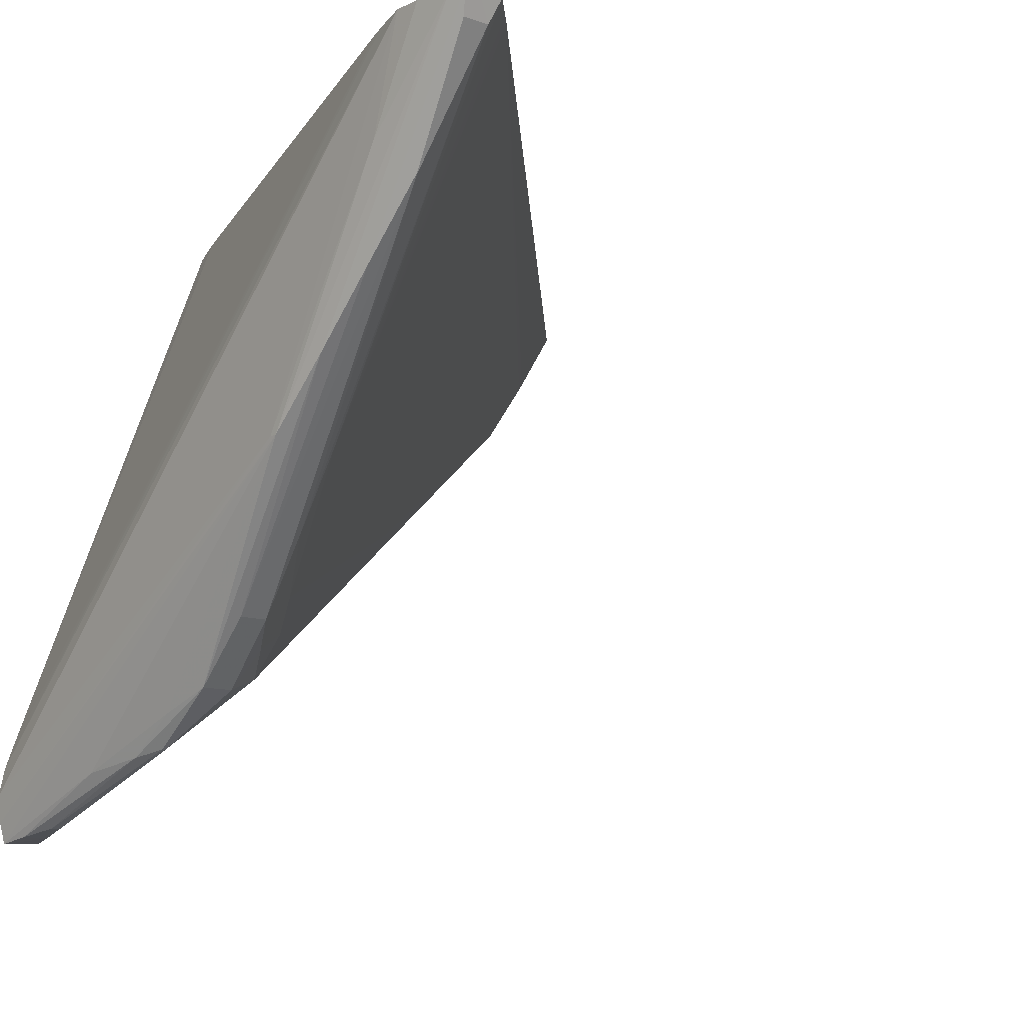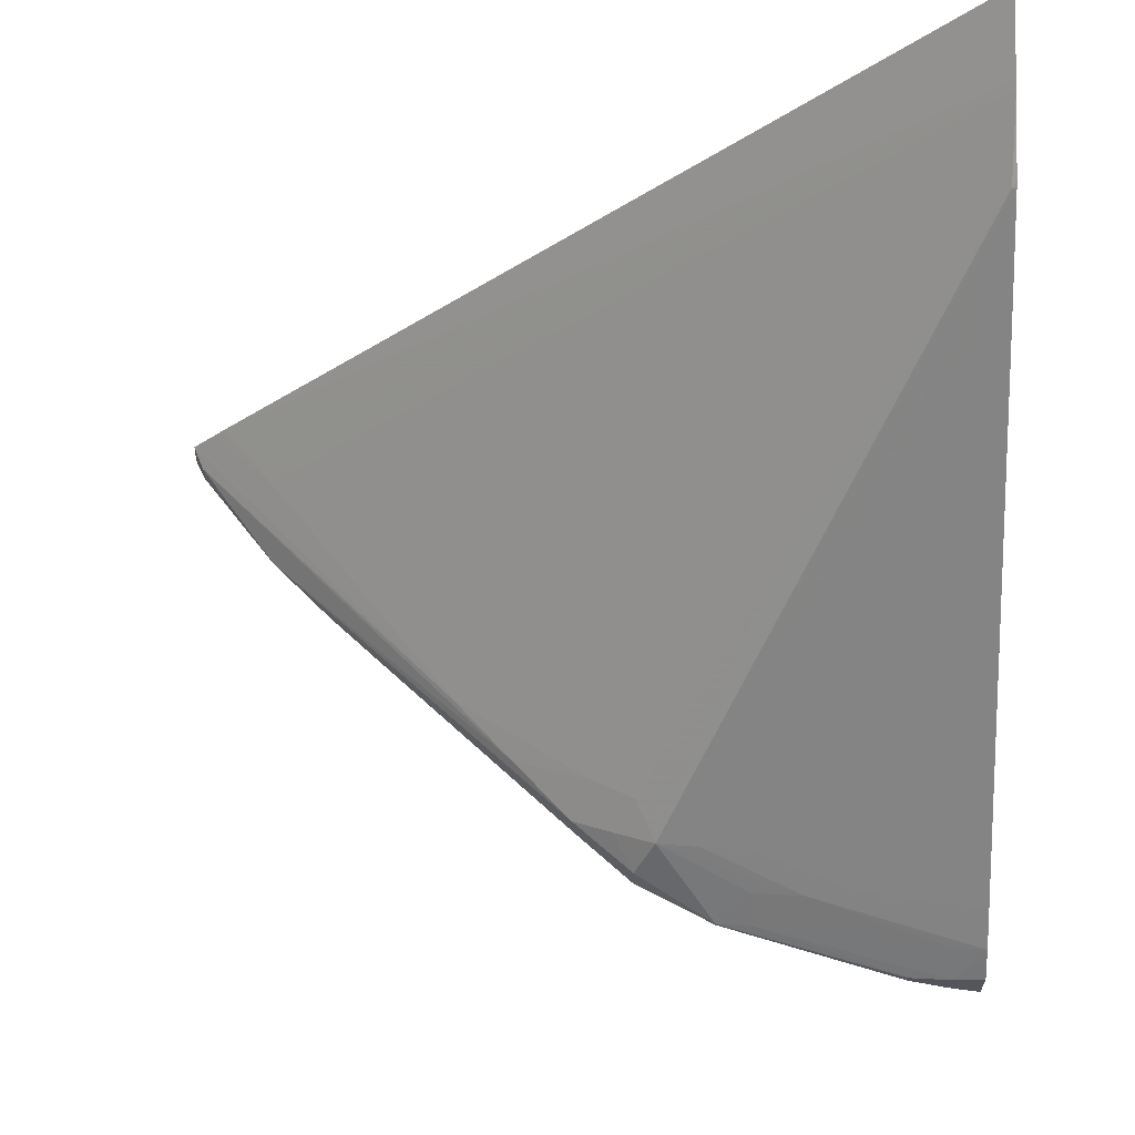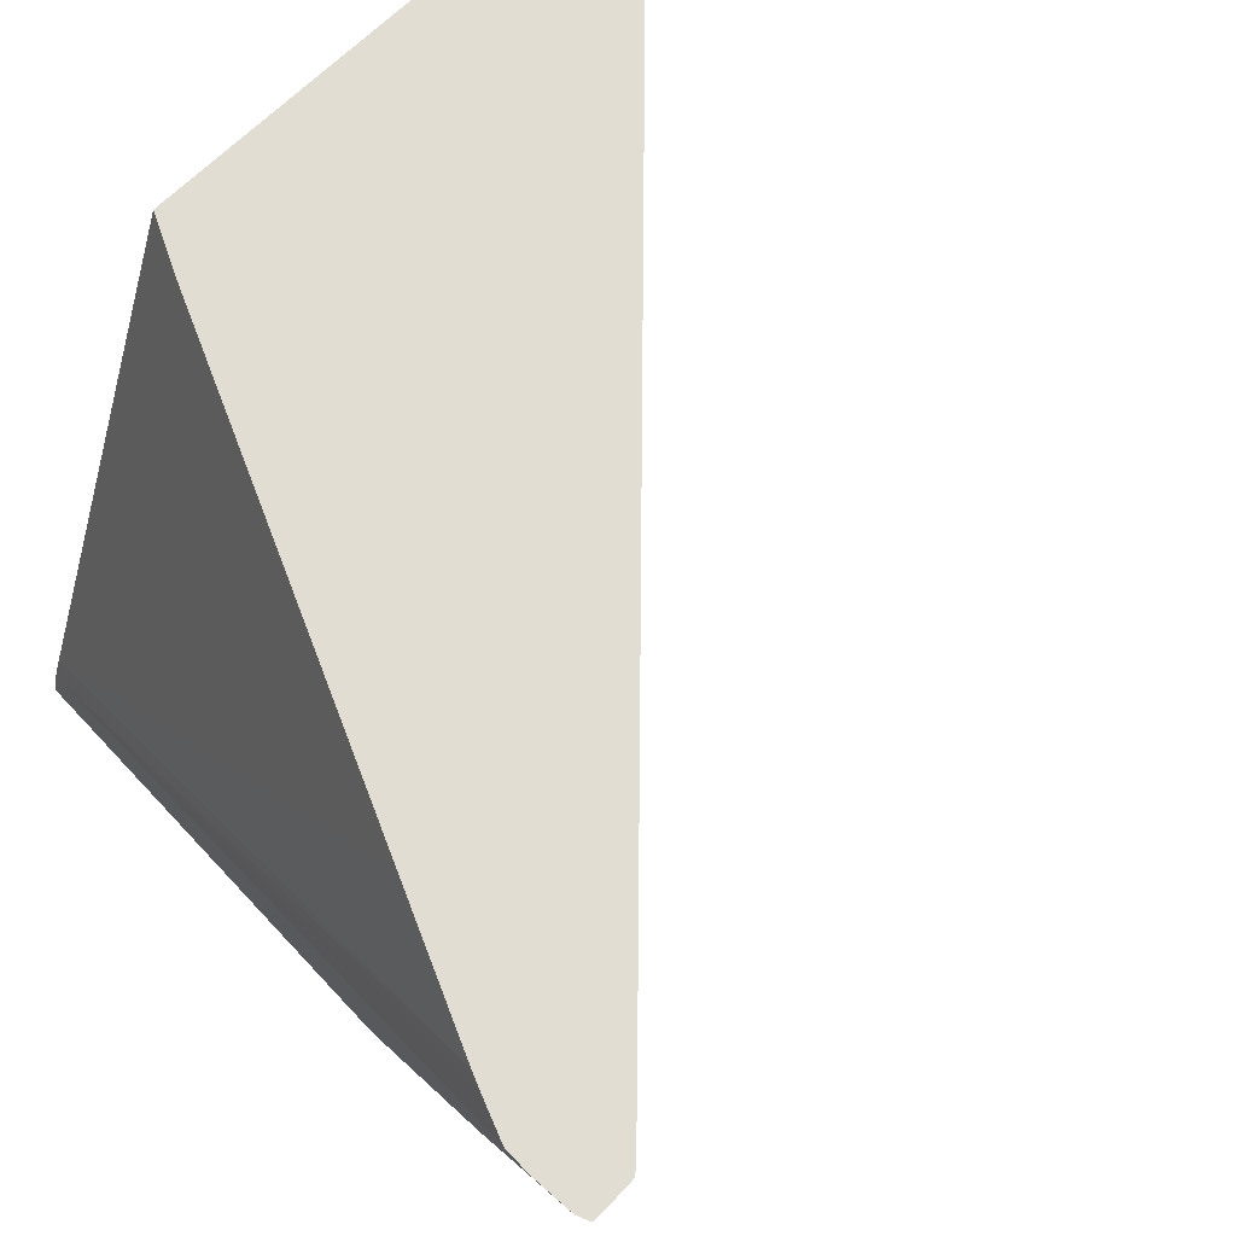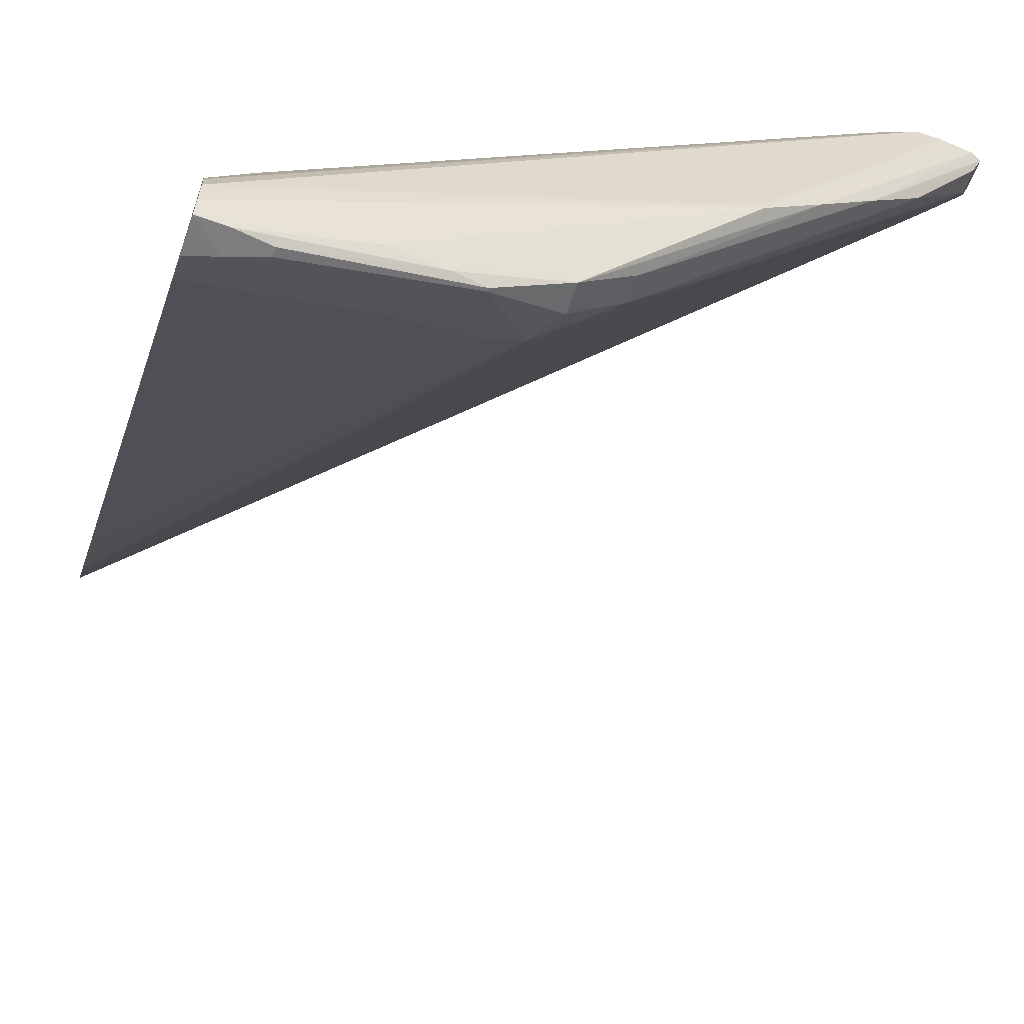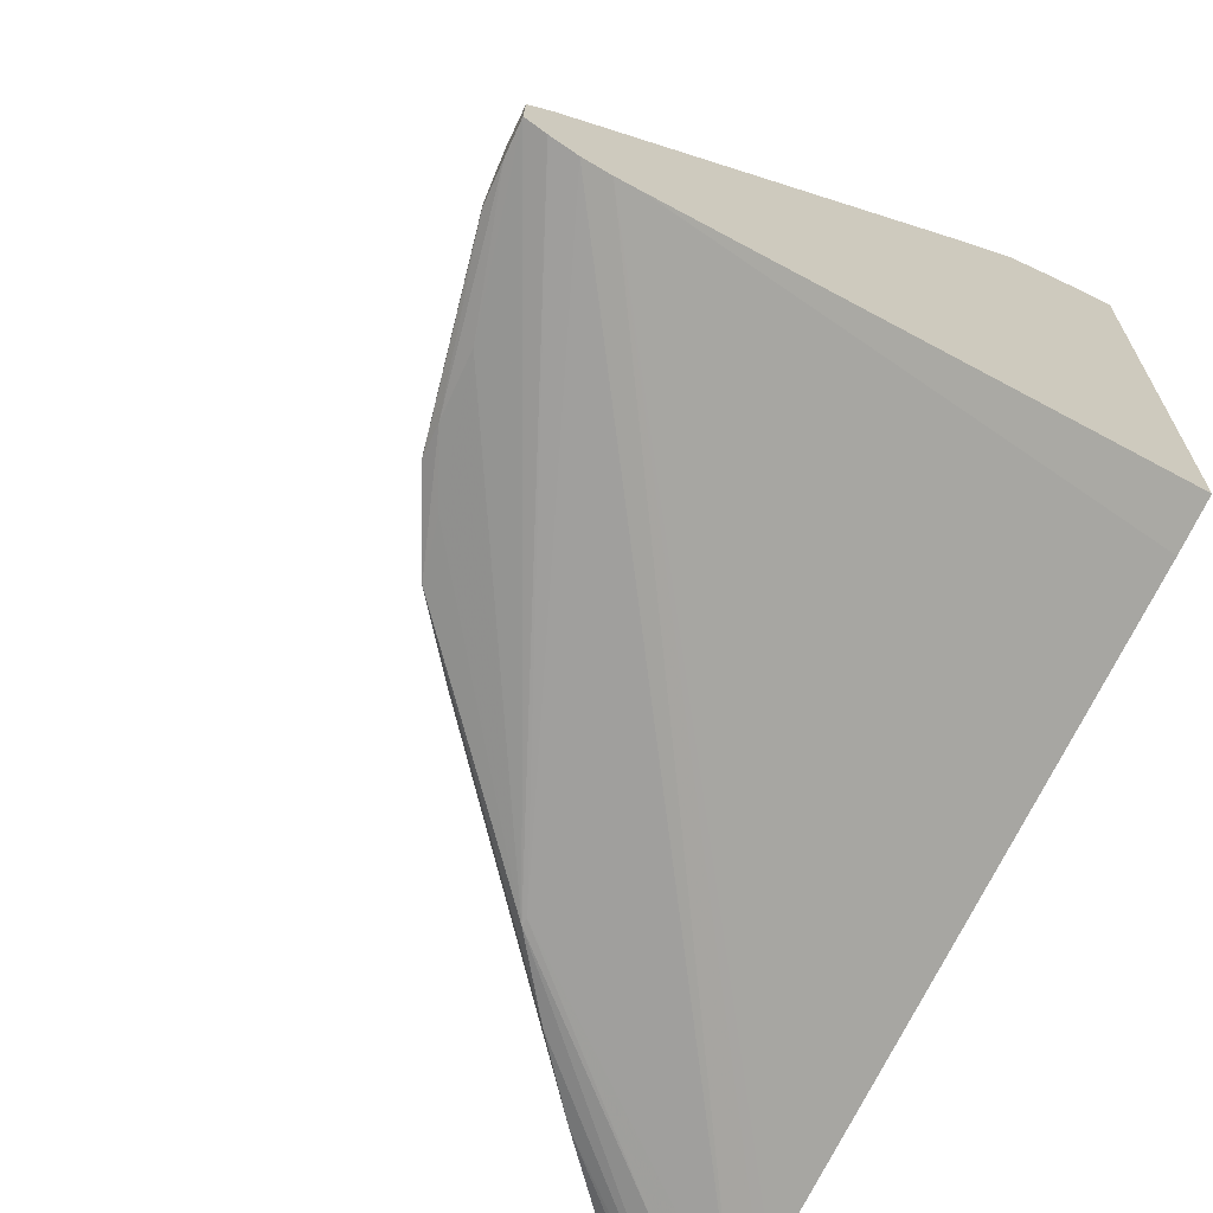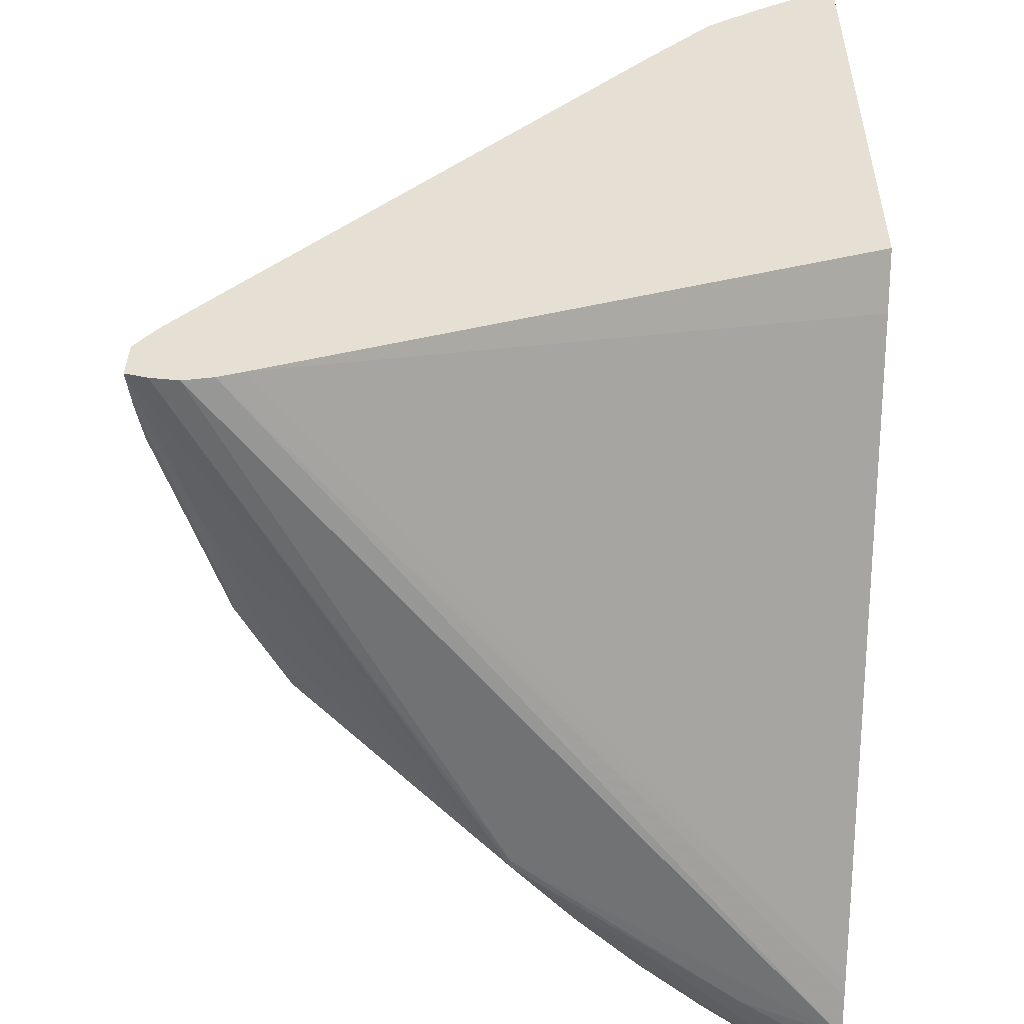
<metadata>
{"format":"obj","ext":"obj","renderer":"f3d","projection":"perspective","resolution":1024,"background":"white","views":[{"elev":-10.9,"azim":47.8,"up":"+Z"},{"elev":65.7,"azim":177.1,"up":"+Y"},{"elev":68.3,"azim":45.7,"up":"+Z"},{"elev":-62.1,"azim":-19.3,"up":"+Z"},{"elev":-67.3,"azim":-123.5,"up":"+Y"},{"elev":-52.5,"azim":-91.6,"up":"+Y"}]}
</metadata>
<code>
v 0.01189 -0.02296 -0.02314
v 0.01189 -0.02284 -0.02256
v 0.01189 -0.0229 -0.02369
v 0.02237 -0.02383 -0.01724
v 0.0266 -0.0244 -0.01043
v 0.02577 -0.02409 -0.01043
v 0.02547 -0.02397 -0.01043
v 0.01189 -0.02266 -0.02208
v 0.02253 -0.02383 -0.01724
v 0.01189 -0.02279 -0.02412
v 0.02579 -0.02425 -0.01256
v 0.02714 -0.02441 -0.01043
v 0.0252 -0.02385 -0.01043
v 0.02261 -0.02274 -0.01043
v 0.013 -0.01861 -0.01043
v 0.01189 -0.01809 -0.01043
v 0.02388 -0.02386 -0.01596
v 0.02796 -0.02435 -0.01043
v 0.01521 -0.02283 -0.02285
v 0.01776 -0.02278 -0.02186
v 0.0189 -0.02273 -0.02144
v 0.01189 -0.02197 -0.0241
v 0.01256 -0.02217 -0.02401
v 0.01256 -0.02273 -0.02401
v 0.01189 -0.007152 -0.01043
v 0.02519 -0.02386 -0.01462
v 0.02012 -0.02277 -0.02021
v 0.02822 -0.02424 -0.01043
v 0.01653 -0.02267 -0.02263
v 0.01725 -0.02252 -0.0225
v 0.0189 -0.02207 -0.02144
v 0.01189 -0.02153 -0.02379
v 0.01653 -0.02225 -0.02263
v 0.01339 -0.02238 -0.02386
v 0.01189 -0.02134 -0.02365
v 0.01256 -0.0215 -0.02353
v 0.01339 -0.02258 -0.02386
v 0.02741 -0.02258 -0.01043
v 0.01189 -0.008037 -0.01177
v 0.02645 -0.02381 -0.01323
v 0.02801 -0.02411 -0.0109
v 0.02012 -0.02218 -0.02021
v 0.02822 -0.02395 -0.01043
v 0.01725 -0.02244 -0.0225
v 0.01845 -0.02119 -0.02112
v 0.0193 -0.02169 -0.02066
v 0.01548 -0.02133 -0.02234
v 0.01653 -0.02159 -0.02215
v 0.01189 -0.02059 -0.02302
v 0.01445 -0.02111 -0.02252
v 0.02754 -0.02271 -0.01043
v 0.02639 -0.02254 -0.01182
v 0.01189 -0.008135 -0.01192
v 0.02645 -0.0238 -0.01323
v 0.02801 -0.02355 -0.0109
v 0.02132 -0.02231 -0.01874
v 0.0197 -0.0213 -0.01963
v 0.02819 -0.02338 -0.01043
v 0.01881 -0.02086 -0.02024
v 0.01756 -0.021 -0.0213
v 0.01189 -0.01058 -0.01455
v 0.01189 -0.009164 -0.01331
v 0.01198 -0.009186 -0.01329
v 0.0159 -0.01584 -0.01723
v 0.01653 -0.02077 -0.02149
v 0.01445 -0.02097 -0.02241
v 0.01189 -0.01989 -0.02243
v 0.02767 -0.02285 -0.01043
v 0.02252 -0.02245 -0.01724
v 0.01189 -0.00907 -0.0132
v 0.01653 -0.01933 -0.02026
v 0.01445 -0.01942 -0.0211
v 0.01189 -0.01836 -0.02113
f 1 10 3
f 1 22 10
f 49 66 50
f 47 65 60
f 17 26 18
f 11 18 12
f 43 55 58
f 44 48 45
f 26 41 28
f 26 40 41
f 5 68 51
f 5 58 68
f 8 15 16
f 9 17 18
f 33 36 47
f 33 47 48
f 5 15 14
f 5 14 13
f 1 32 22
f 1 35 32
f 1 5 2
f 2 5 6
f 7 13 8
f 5 11 12
f 3 9 4
f 3 10 9
f 5 7 6
f 5 13 7
f 29 37 30
f 28 55 43
f 38 52 53
f 38 51 52
f 18 26 28
f 19 24 29
f 53 63 70
f 53 64 63
f 23 35 36
f 23 36 33
f 49 67 66
f 50 66 65
f 17 21 27
f 17 27 26
f 52 69 64
f 52 64 53
f 10 24 19
f 10 23 24
f 21 29 30
f 21 30 44
f 23 33 34
f 23 34 37
f 1 39 53
f 1 53 70
f 61 72 73
f 62 70 63
f 1 67 49
f 1 49 35
f 42 57 56
f 42 46 57
f 26 27 40
f 27 42 54
f 9 21 17
f 10 22 23
f 1 2 8
f 1 8 16
f 31 45 46
f 31 44 45
f 5 43 58
f 5 28 43
f 2 7 8
f 2 6 7
f 4 11 5
f 4 9 11
f 33 48 44
f 35 47 36
f 30 34 44
f 30 37 34
f 1 4 5
f 1 3 4
f 1 73 67
f 1 61 73
f 5 51 38
f 5 38 25
f 23 37 24
f 23 32 35
f 45 47 60
f 45 60 61
f 20 29 21
f 19 29 20
f 27 54 40
f 28 41 55
f 21 31 42
f 21 44 31
f 66 67 73
f 66 73 72
f 33 44 34
f 31 46 42
f 35 50 47
f 35 49 50
f 40 55 41
f 42 56 54
f 25 38 39
f 24 37 29
f 9 20 21
f 9 19 20
f 58 69 68
f 60 65 71
f 9 18 11
f 9 10 19
f 8 14 15
f 8 13 14
f 52 68 69
f 51 68 52
f 45 62 63
f 45 61 62
f 5 25 16
f 5 16 15
f 40 54 55
f 38 53 39
f 1 16 25
f 1 25 39
f 1 62 61
f 1 70 62
f 45 59 46
f 45 48 47
f 22 32 23
f 21 42 27
f 45 64 59
f 45 63 64
f 57 64 69
f 57 59 64
f 65 66 72
f 65 72 71
f 5 12 18
f 5 18 28
f 60 71 61
f 61 71 72
f 55 56 69
f 54 56 55
f 56 57 69
f 55 69 58
f 46 59 57
f 47 50 65

</code>
